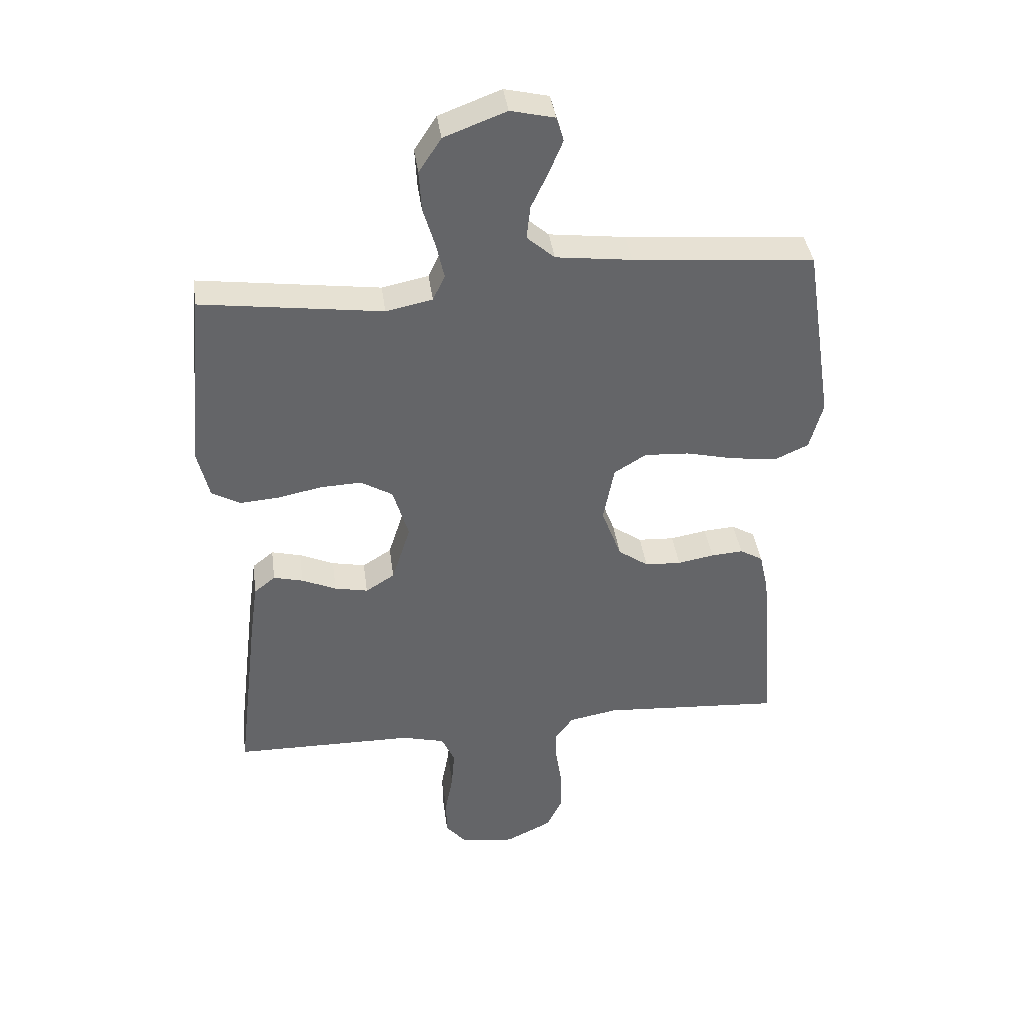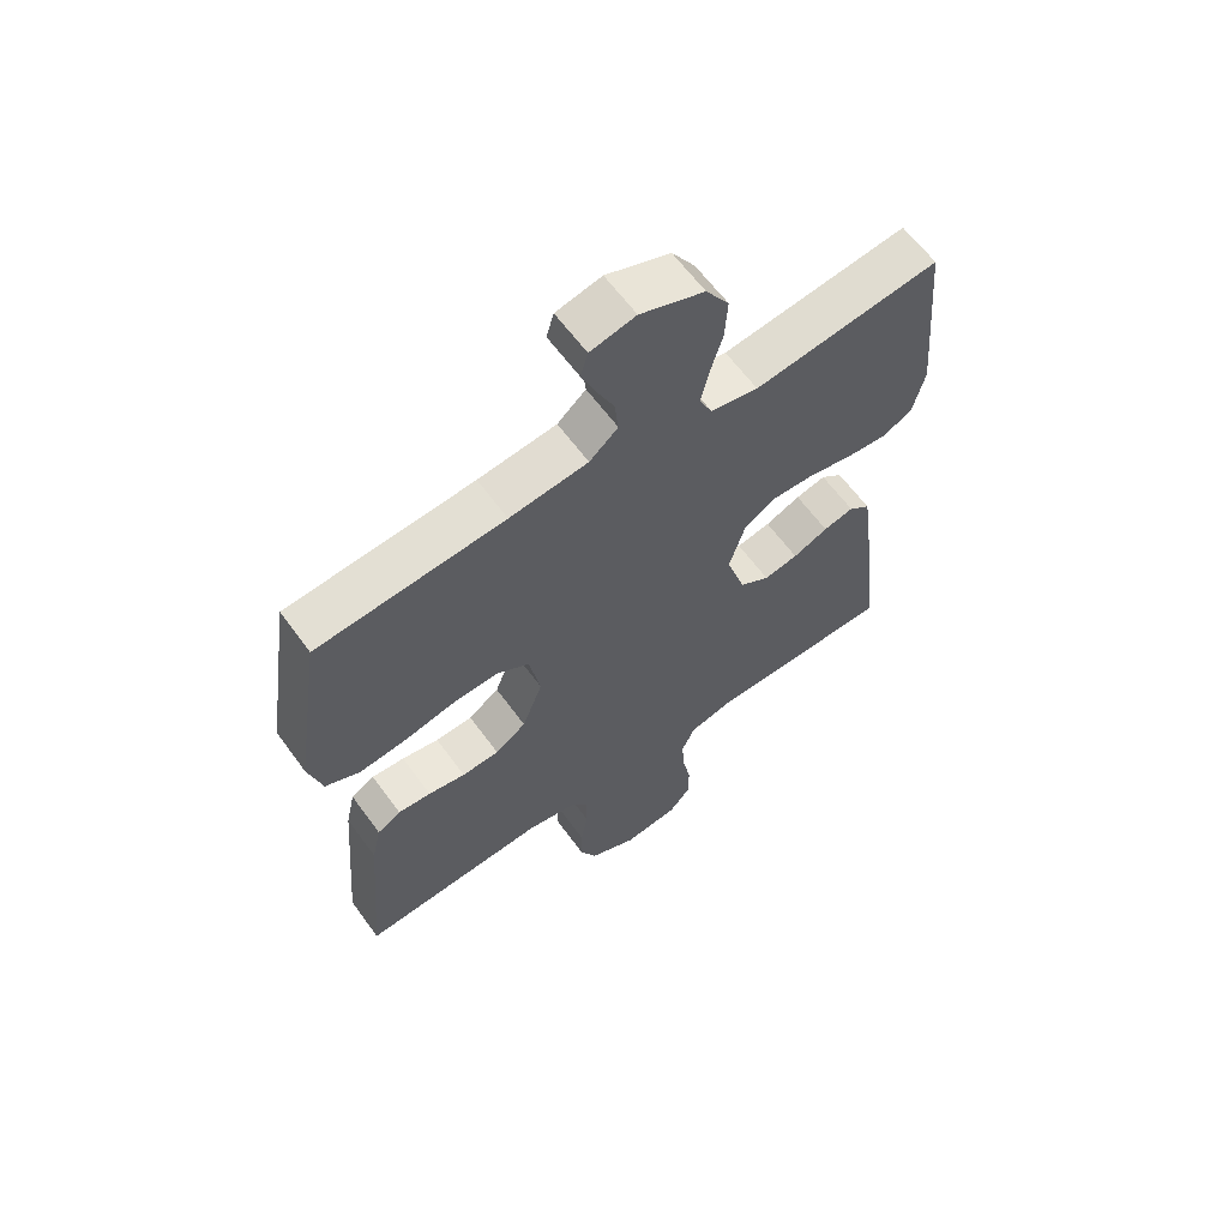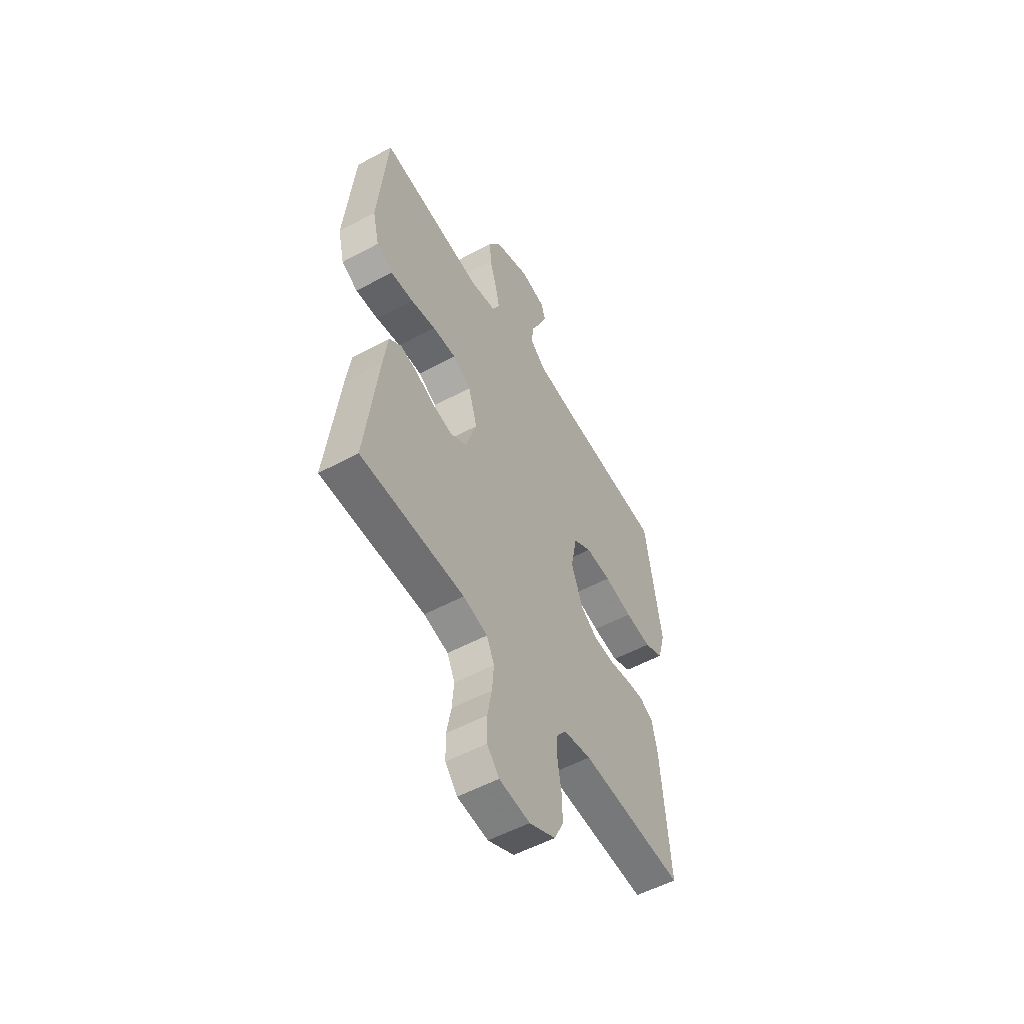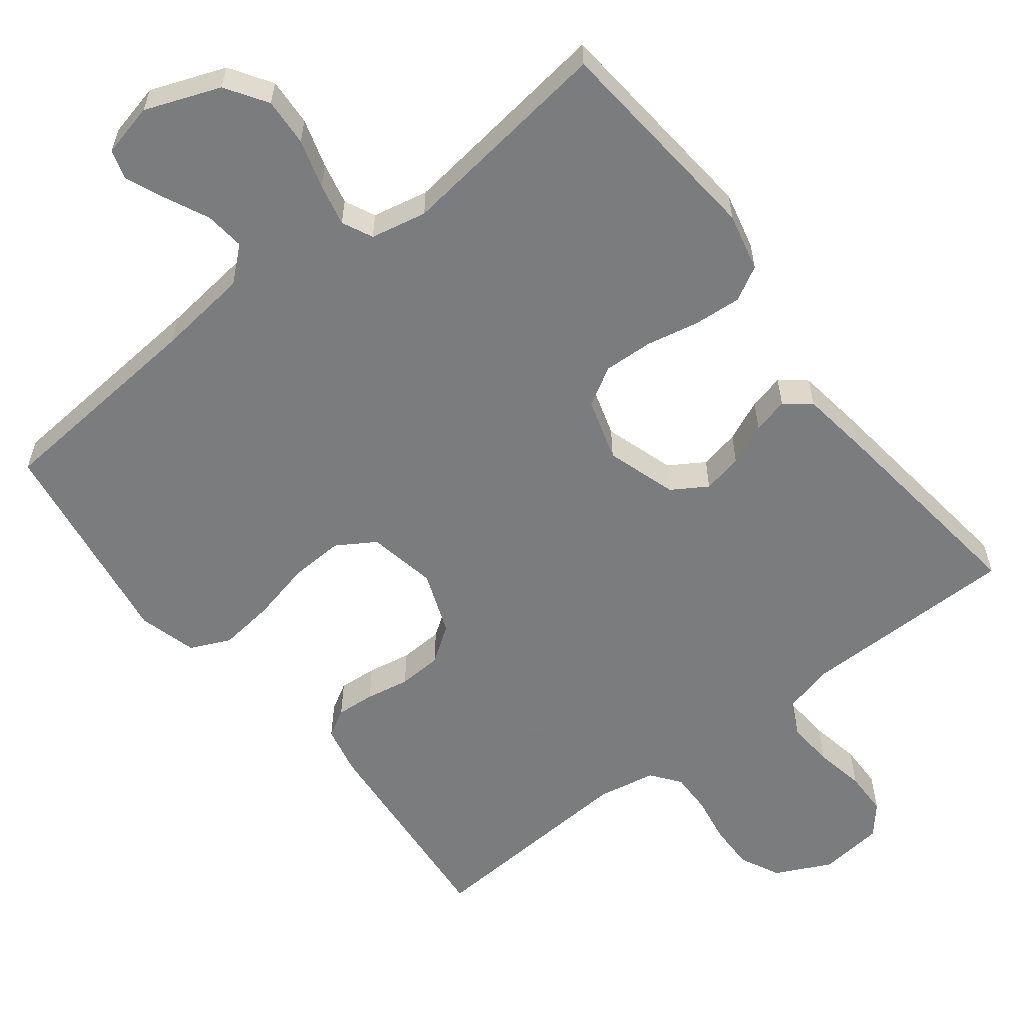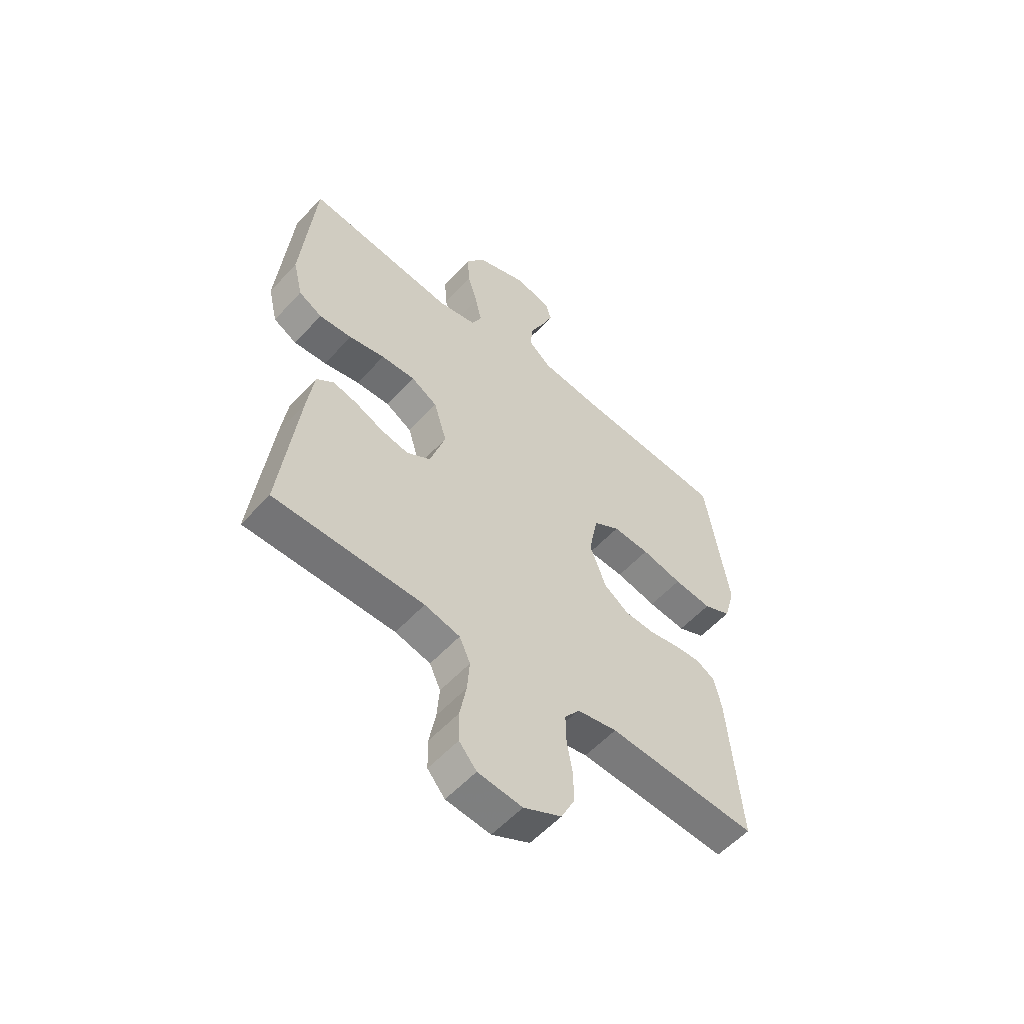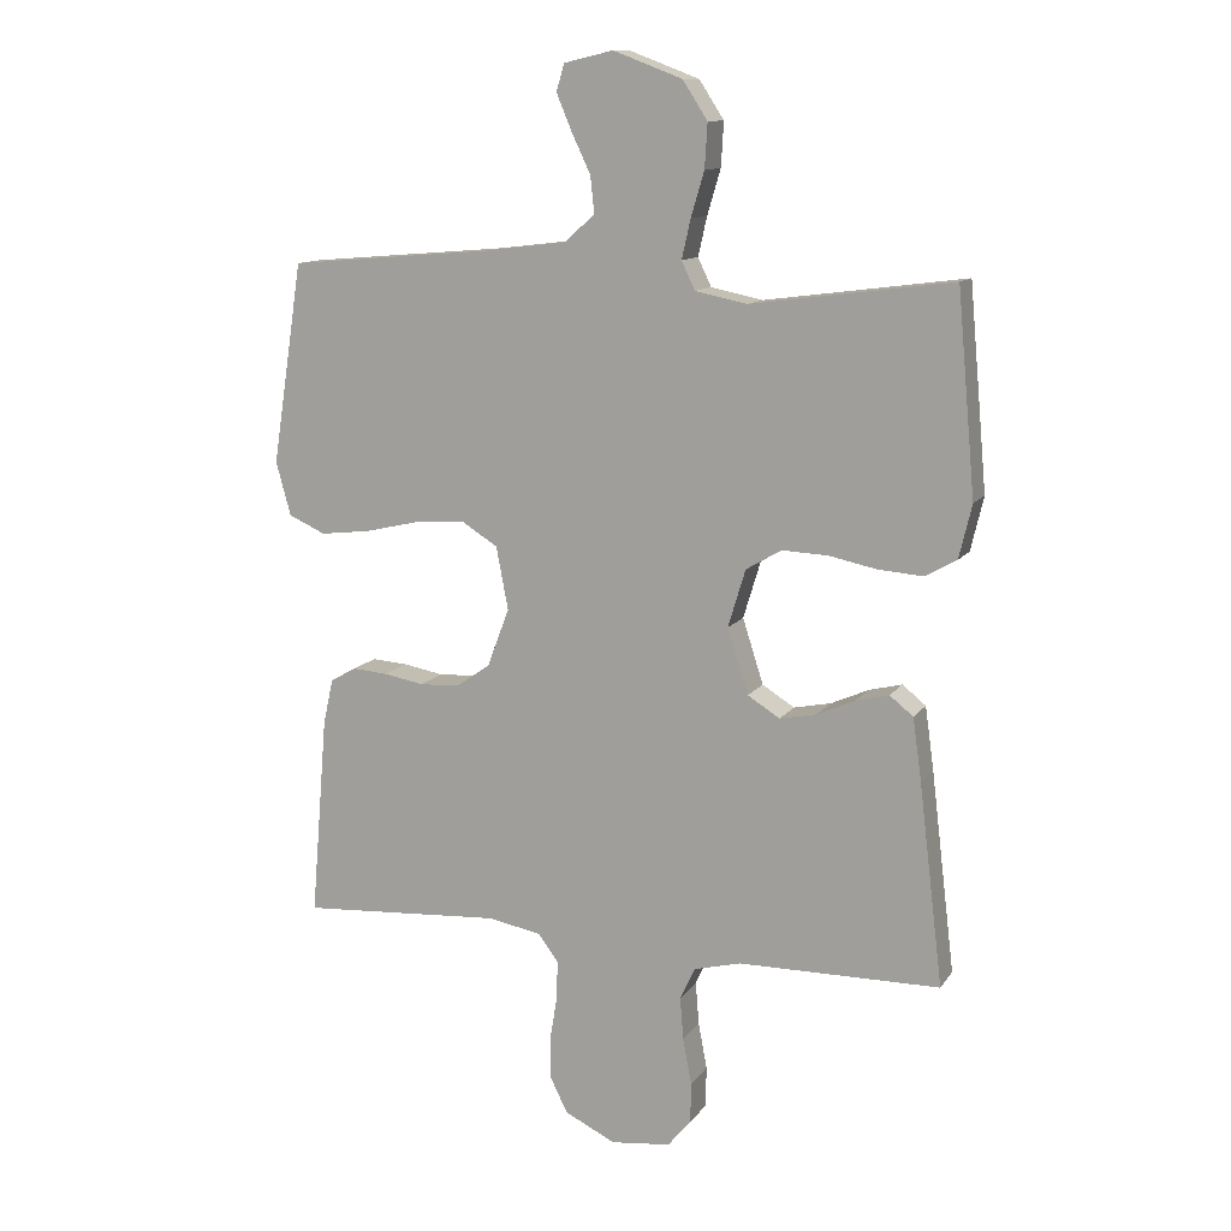
<metadata>
{"format":"obj","ext":"obj","renderer":"f3d","projection":"perspective","resolution":1024,"background":"white","views":[{"elev":39.0,"azim":172.5,"up":"+Z"},{"elev":62.4,"azim":-36.0,"up":"+Z"},{"elev":-54.4,"azim":119.7,"up":"+Z"},{"elev":-58.6,"azim":37.8,"up":"+Y"},{"elev":-56.0,"azim":138.3,"up":"+Z"},{"elev":11.8,"azim":21.1,"up":"+Z"}]}
</metadata>
<code>
v 0.5 0.07 -0.5
v 0.2 0.07 -0.502
v 0.129 0.07 -0.52
v 0.107 0.07 -0.568
v 0.112 0.07 -0.632
v 0.125 0.07 -0.701
v 0.124 0.07 -0.762
v 0.089 0.07 -0.803
v 0 0.07 -0.813
v -0.076 0.07 -0.776
v -0.103 0.07 -0.721
v -0.102 0.07 -0.658
v -0.091 0.07 -0.593
v -0.09 0.07 -0.536
v -0.12 0.07 -0.496
v -0.2 0.07 -0.481
v -0.5 0.07 -0.5
v -0.475 0.07 -0.2
v -0.46 0.07 -0.132
v -0.422 0.07 -0.11
v -0.369 0.07 -0.114
v -0.309 0.07 -0.125
v -0.249 0.07 -0.122
v -0.199 0.07 -0.087
v -0.166 0.07 0
v -0.184 0.07 0.094
v -0.237 0.07 0.127
v -0.311 0.07 0.123
v -0.393 0.07 0.104
v -0.469 0.07 0.095
v -0.524 0.07 0.12
v -0.546 0.07 0.2
v -0.5 0.07 0.5
v -0.2 0.07 0.525
v -0.074 0.07 0.54
v -0.028 0.07 0.58
v -0.034 0.07 0.635
v -0.062 0.07 0.694
v -0.085 0.07 0.749
v -0.073 0.07 0.789
v 0 0.07 0.806
v 0.103 0.07 0.767
v 0.14 0.07 0.71
v 0.136 0.07 0.644
v 0.116 0.07 0.577
v 0.103 0.07 0.519
v 0.123 0.07 0.477
v 0.2 0.07 0.461
v 0.5 0.07 0.5
v 0.527 0.07 0.2
v 0.508 0.07 0.12
v 0.461 0.07 0.094
v 0.395 0.07 0.099
v 0.323 0.07 0.114
v 0.255 0.07 0.117
v 0.202 0.07 0.086
v 0.176 0.07 0
v 0.207 0.07 -0.097
v 0.255 0.07 -0.127
v 0.31 0.07 -0.116
v 0.367 0.07 -0.091
v 0.416 0.07 -0.079
v 0.451 0.07 -0.107
v 0.464 0.07 -0.2
v 0.5 0 -0.5
v 0.2 0 -0.502
v 0.129 0 -0.52
v 0.107 0 -0.568
v 0.112 0 -0.632
v 0.125 0 -0.701
v 0.124 0 -0.762
v 0.089 0 -0.803
v 0 0 -0.813
v -0.076 0 -0.776
v -0.103 0 -0.721
v -0.102 0 -0.658
v -0.091 0 -0.593
v -0.09 0 -0.536
v -0.12 0 -0.496
v -0.2 0 -0.481
v -0.5 0 -0.5
v -0.475 0 -0.2
v -0.46 0 -0.132
v -0.422 0 -0.11
v -0.369 0 -0.114
v -0.309 0 -0.125
v -0.249 0 -0.122
v -0.199 0 -0.087
v -0.166 0 0
v -0.184 0 0.094
v -0.237 0 0.127
v -0.311 0 0.123
v -0.393 0 0.104
v -0.469 0 0.095
v -0.524 0 0.12
v -0.546 0 0.2
v -0.5 0 0.5
v -0.2 0 0.525
v -0.074 0 0.54
v -0.028 0 0.58
v -0.034 0 0.635
v -0.062 0 0.694
v -0.085 0 0.749
v -0.073 0 0.789
v 0 0 0.806
v 0.103 0 0.767
v 0.14 0 0.71
v 0.136 0 0.644
v 0.116 0 0.577
v 0.103 0 0.519
v 0.123 0 0.477
v 0.2 0 0.461
v 0.5 0 0.5
v 0.527 0 0.2
v 0.508 0 0.12
v 0.461 0 0.094
v 0.395 0 0.099
v 0.323 0 0.114
v 0.255 0 0.117
v 0.202 0 0.086
v 0.176 0 0
v 0.207 0 -0.097
v 0.255 0 -0.127
v 0.31 0 -0.116
v 0.367 0 -0.091
v 0.416 0 -0.079
v 0.451 0 -0.107
v 0.464 0 -0.2
f 63 64 1 2
f 60 61 62 63
f 59 60 63 2
f 58 59 2 3
f 57 58 3 4
f 51 52 53 54
f 51 54 55
f 48 49 50 51
f 47 48 51 55
f 46 47 55 56
f 42 43 44 45
f 42 45 46
f 41 42 46
f 37 38 39 40
f 37 40 41 46
f 31 32 33 34
f 31 34 35
f 28 29 30 31
f 27 28 31 35
f 26 27 35 36
f 19 20 21 22
f 17 18 19 22
f 16 17 22 23
f 15 16 23 24
f 10 11 12 13
f 10 13 14
f 9 10 14
f 8 9 14
f 5 6 7 8
f 4 5 8 14
f 57 4 14 15
f 36 37 46 56
f 25 26 36 56
f 25 56 57
f 15 24 25 57
f 66 65 128 127
f 127 126 125 124
f 66 127 124 123
f 67 66 123 122
f 68 67 122 121
f 118 117 116 115
f 119 118 115
f 115 114 113 112
f 119 115 112 111
f 120 119 111 110
f 109 108 107 106
f 110 109 106
f 110 106 105
f 104 103 102 101
f 110 105 104 101
f 98 97 96 95
f 99 98 95
f 95 94 93 92
f 99 95 92 91
f 100 99 91 90
f 86 85 84 83
f 86 83 82 81
f 87 86 81 80
f 88 87 80 79
f 77 76 75 74
f 78 77 74
f 78 74 73
f 78 73 72
f 72 71 70 69
f 78 72 69 68
f 79 78 68 121
f 120 110 101 100
f 120 100 90 89
f 121 120 89
f 121 89 88 79
f 1 65 66 2
f 2 66 67 3
f 3 67 68 4
f 4 68 69 5
f 5 69 70 6
f 6 70 71 7
f 7 71 72 8
f 8 72 73 9
f 9 73 74 10
f 10 74 75 11
f 11 75 76 12
f 12 76 77 13
f 13 77 78 14
f 14 78 79 15
f 15 79 80 16
f 16 80 81 17
f 17 81 82 18
f 18 82 83 19
f 19 83 84 20
f 20 84 85 21
f 21 85 86 22
f 22 86 87 23
f 23 87 88 24
f 24 88 89 25
f 25 89 90 26
f 26 90 91 27
f 27 91 92 28
f 28 92 93 29
f 29 93 94 30
f 30 94 95 31
f 31 95 96 32
f 32 96 97 33
f 33 97 98 34
f 34 98 99 35
f 35 99 100 36
f 36 100 101 37
f 37 101 102 38
f 38 102 103 39
f 39 103 104 40
f 40 104 105 41
f 41 105 106 42
f 42 106 107 43
f 43 107 108 44
f 44 108 109 45
f 45 109 110 46
f 46 110 111 47
f 47 111 112 48
f 48 112 113 49
f 49 113 114 50
f 50 114 115 51
f 51 115 116 52
f 52 116 117 53
f 53 117 118 54
f 54 118 119 55
f 55 119 120 56
f 56 120 121 57
f 57 121 122 58
f 58 122 123 59
f 59 123 124 60
f 60 124 125 61
f 61 125 126 62
f 62 126 127 63
f 63 127 128 64
f 64 128 65 1

</code>
